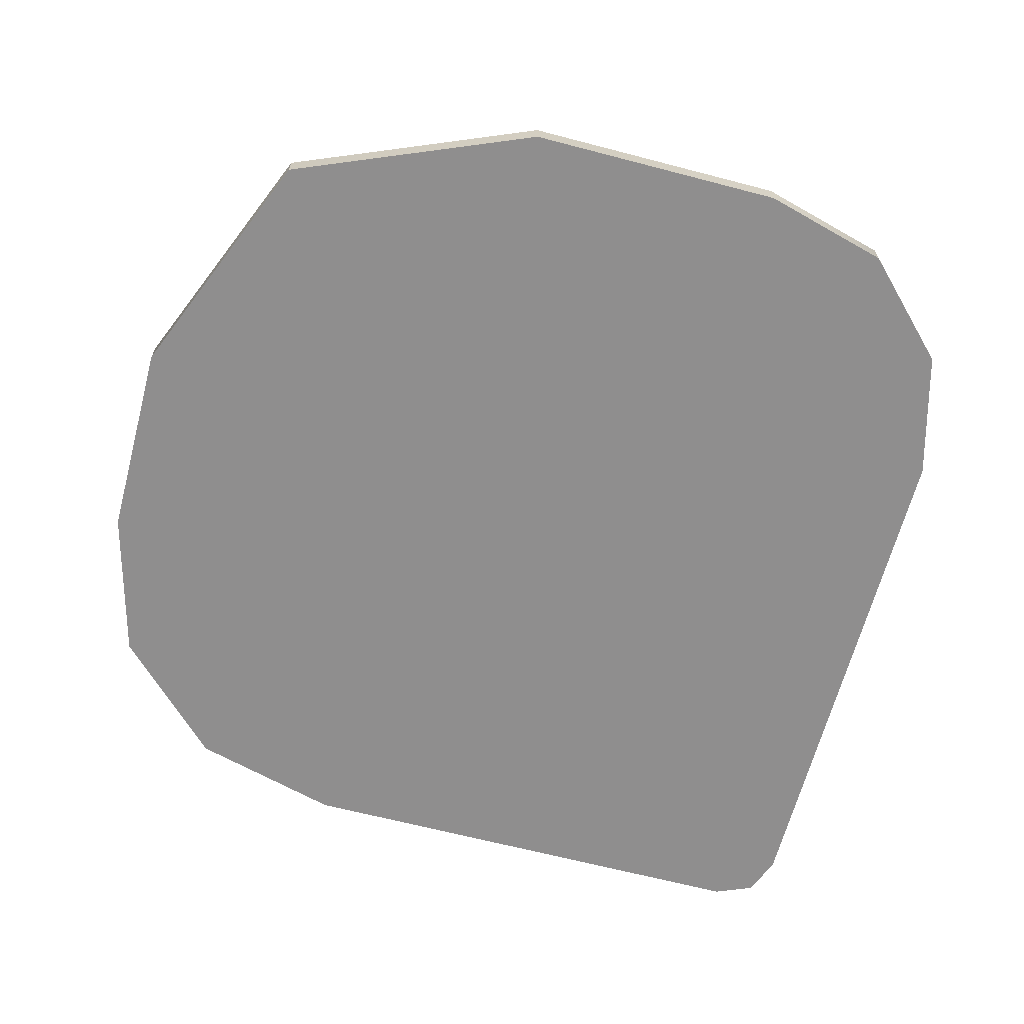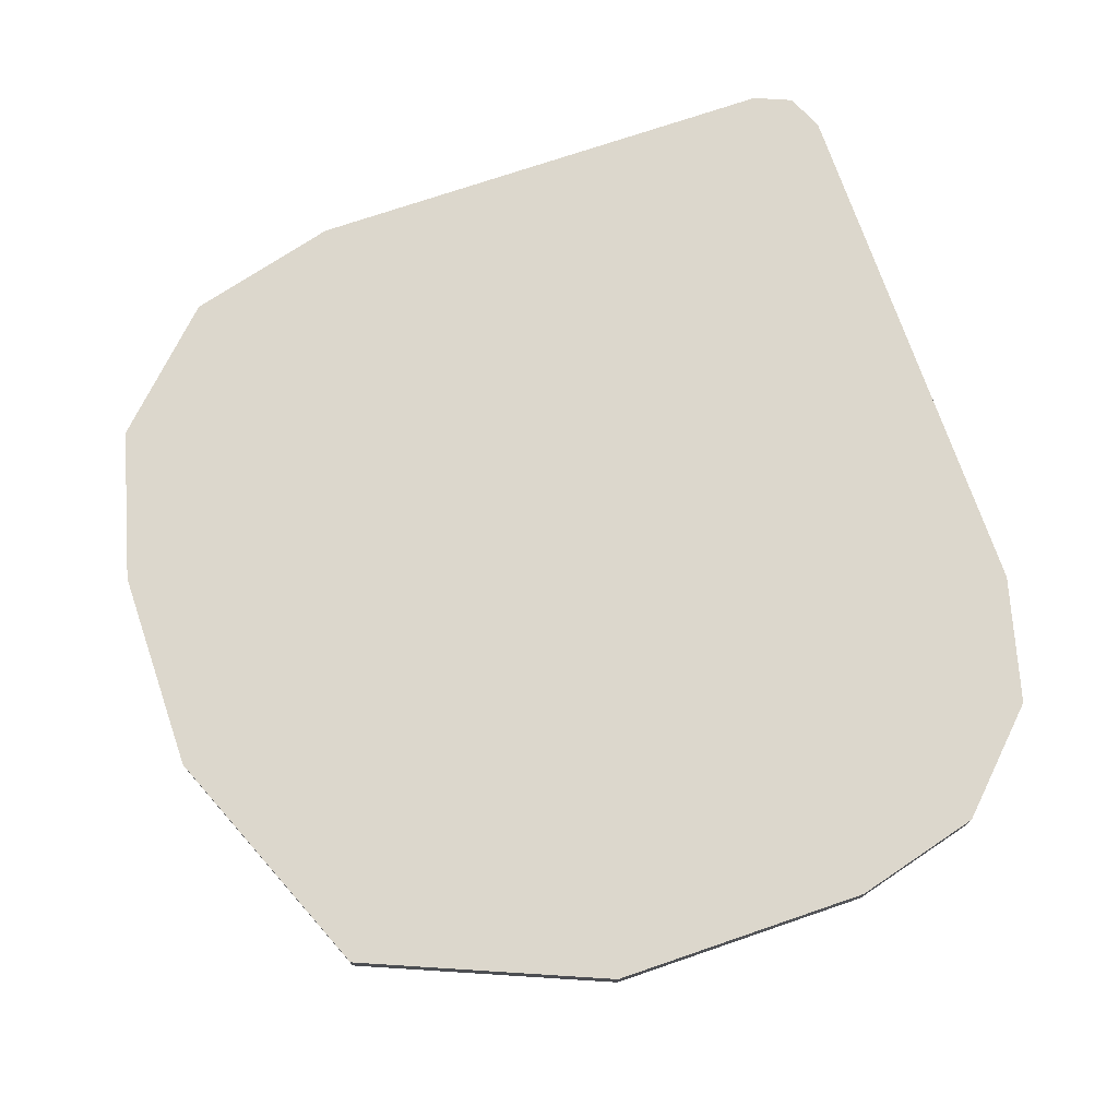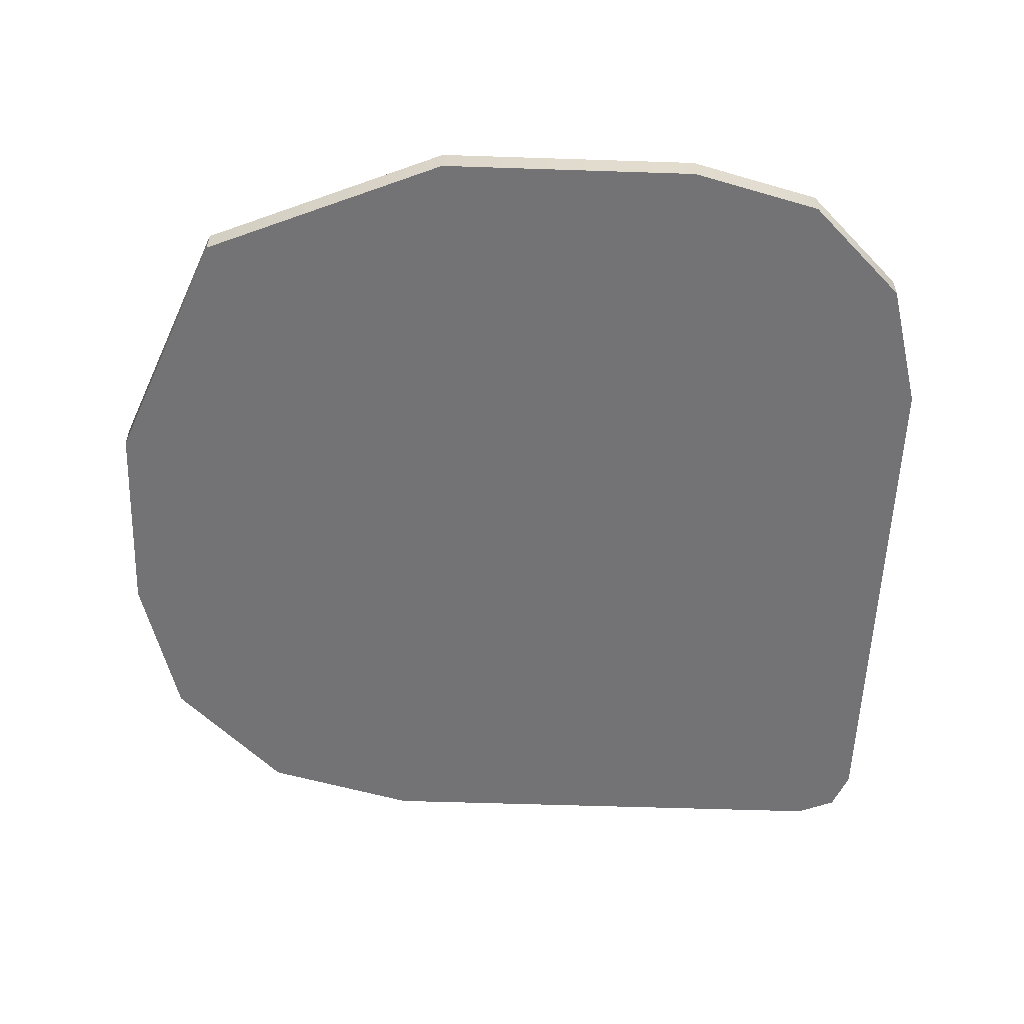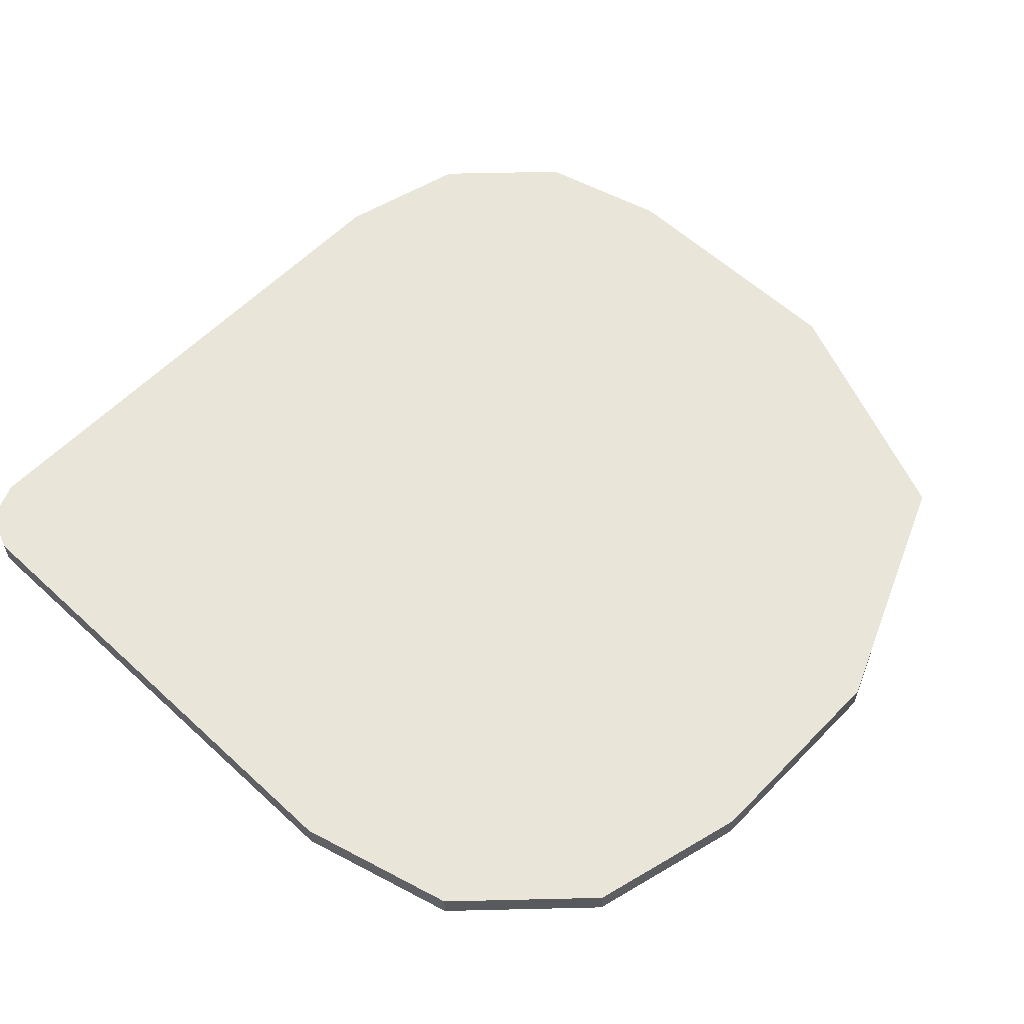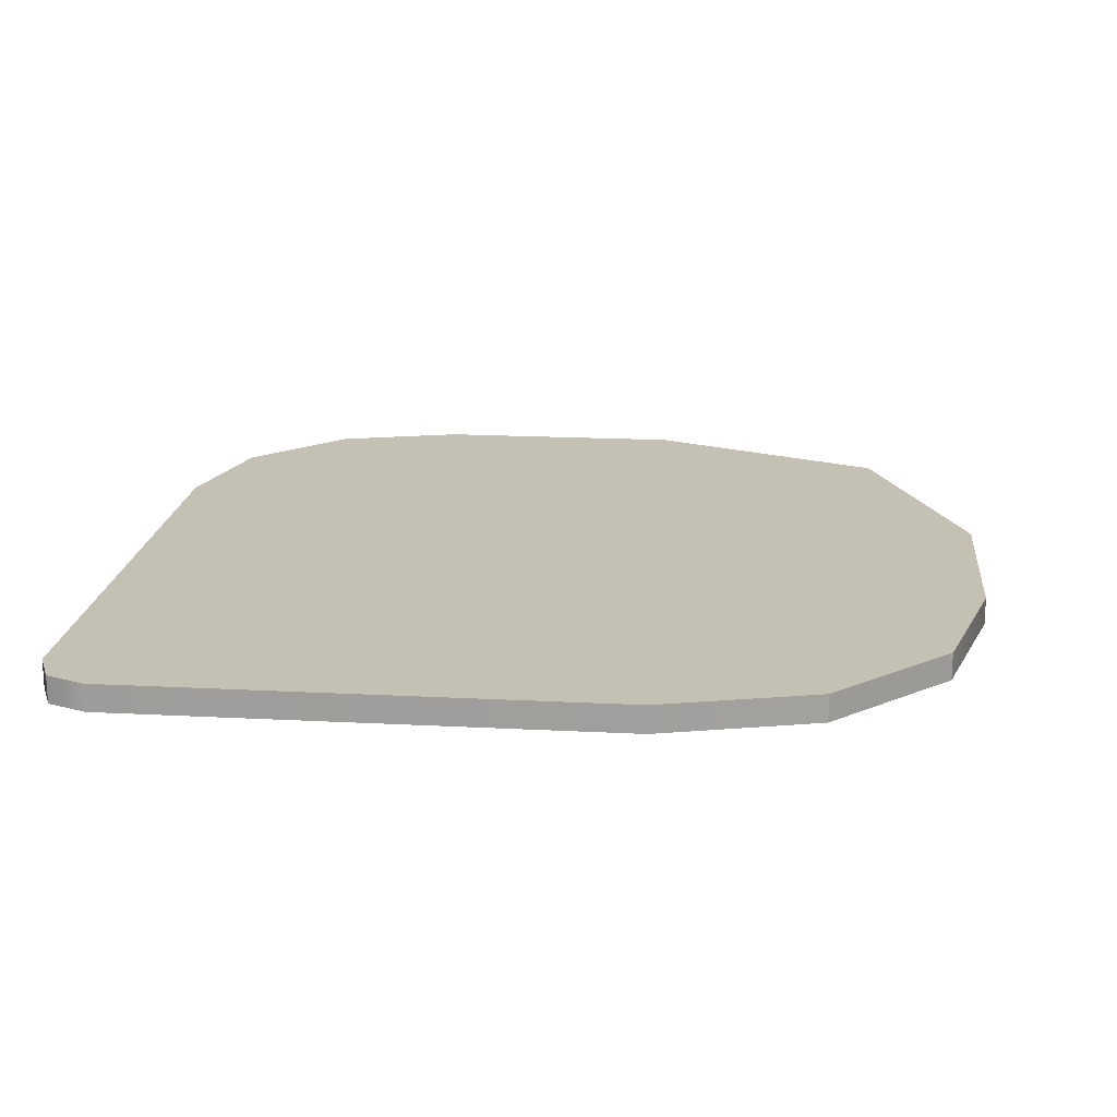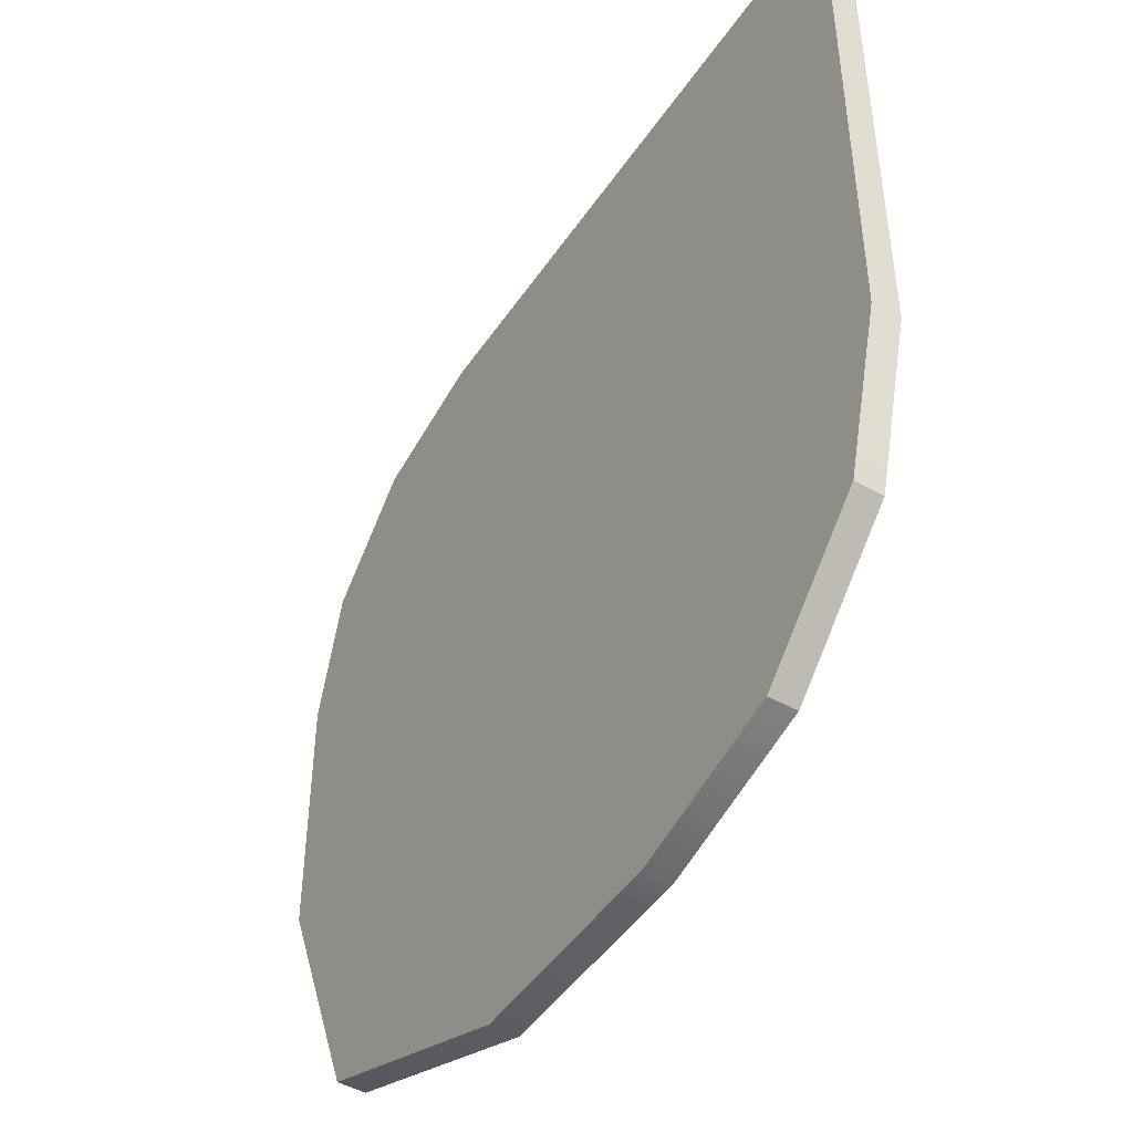
<metadata>
{"format":"obj","ext":"obj","renderer":"f3d","projection":"perspective","resolution":1024,"background":"white","views":[{"elev":-65.0,"azim":-104.8,"up":"+Y"},{"elev":73.0,"azim":-108.9,"up":"+Y"},{"elev":-56.0,"azim":-92.0,"up":"+Y"},{"elev":58.4,"azim":133.6,"up":"+Y"},{"elev":18.3,"azim":95.8,"up":"+Y"},{"elev":-47.2,"azim":57.6,"up":"+Z"}]}
</metadata>
<code>
g default
v -39.54 0.2951 -28.14
v -30.55 0.2951 -31.87
v -43.26 0.2951 -19.16
v -43.26 1.286 -19.16
v -30.55 1.286 -31.87
v -39.54 1.286 -28.14
v -17.2 0.2951 -30.34
v -13.01 0.2951 -26.15
v -11.48 0.2951 -20.43
v -22.92 0.2951 -31.87
v -11.48 1.286 -20.43
v -13.01 1.286 -26.15
v -17.2 1.286 -30.34
v -22.92 1.286 -31.87
v -12.08 0.2951 -0.6796
v -13.51 0.2951 -0.08389
v -11.48 0.2951 -2.118
v -11.48 1.286 -2.118
v -13.51 1.286 -0.08389
v -12.08 1.286 -0.6796
v -33.73 0.2951 -0.08389
v -38.5 0.2951 -1.361
v -41.99 0.2951 -4.851
v -43.26 0.2951 -9.619
v -33.73 1.286 -0.08389
v -43.26 1.286 -9.619
v -41.99 1.286 -4.851
v -38.5 1.286 -1.361
g pasted__pCube10 group6
f 14 10 2 5
f 16 19 25 21
f 24 26 4 3
f 18 17 9 11
f 2 1 6 5
f 1 3 4 6
f 9 8 12 11
f 8 7 13 12
f 7 10 14 13
f 16 15 20 19
f 15 17 18 20
f 24 23 27 26
f 23 22 28 27
f 22 21 25 28
f 3 1 2 10 7 8 9 17 15 16 21 22 23 24
f 25 19 20 18 11 12 13 14 5 6 4 26 27 28

</code>
